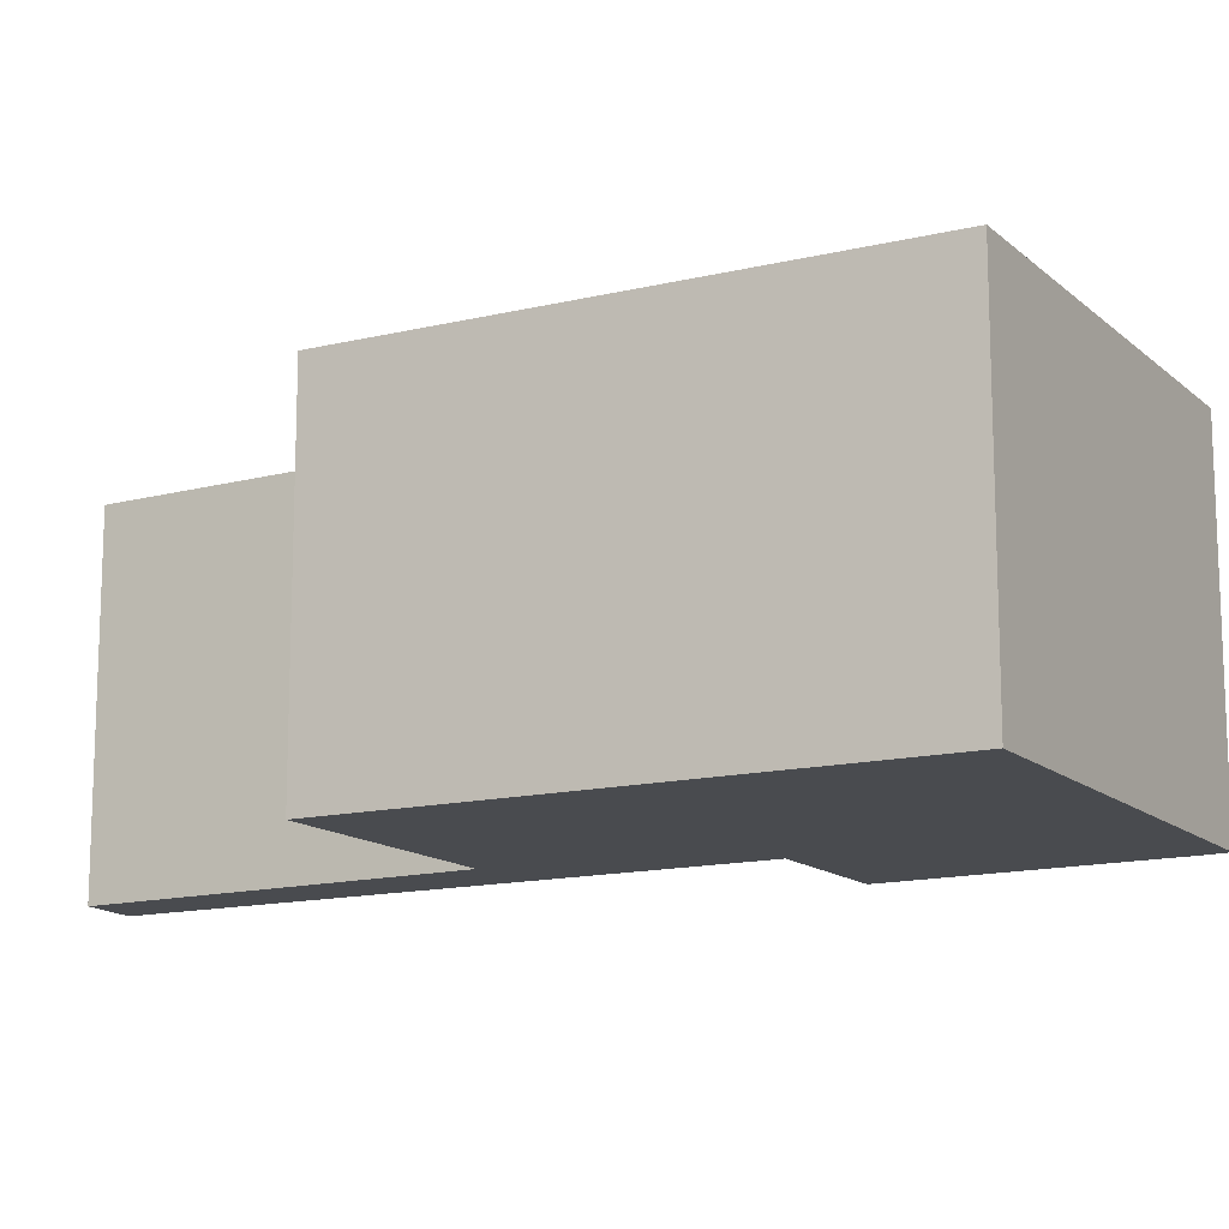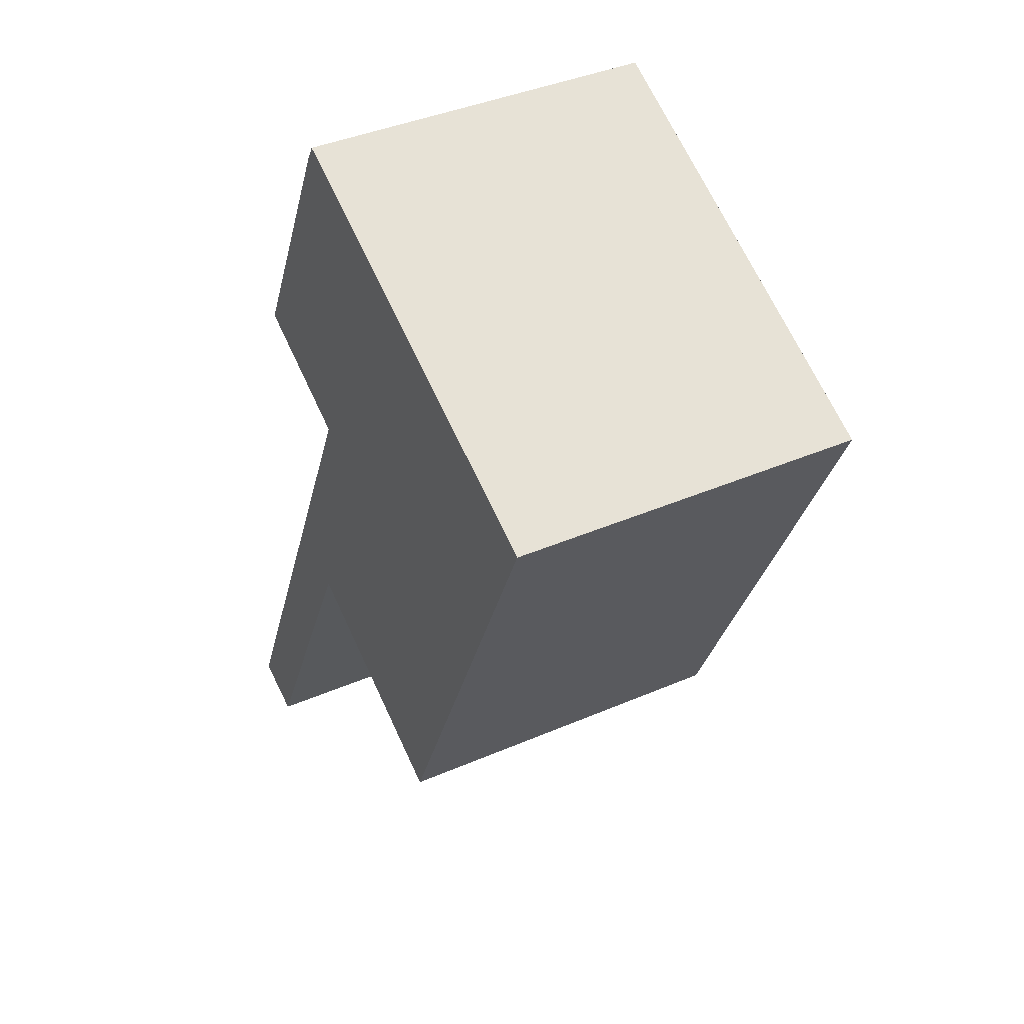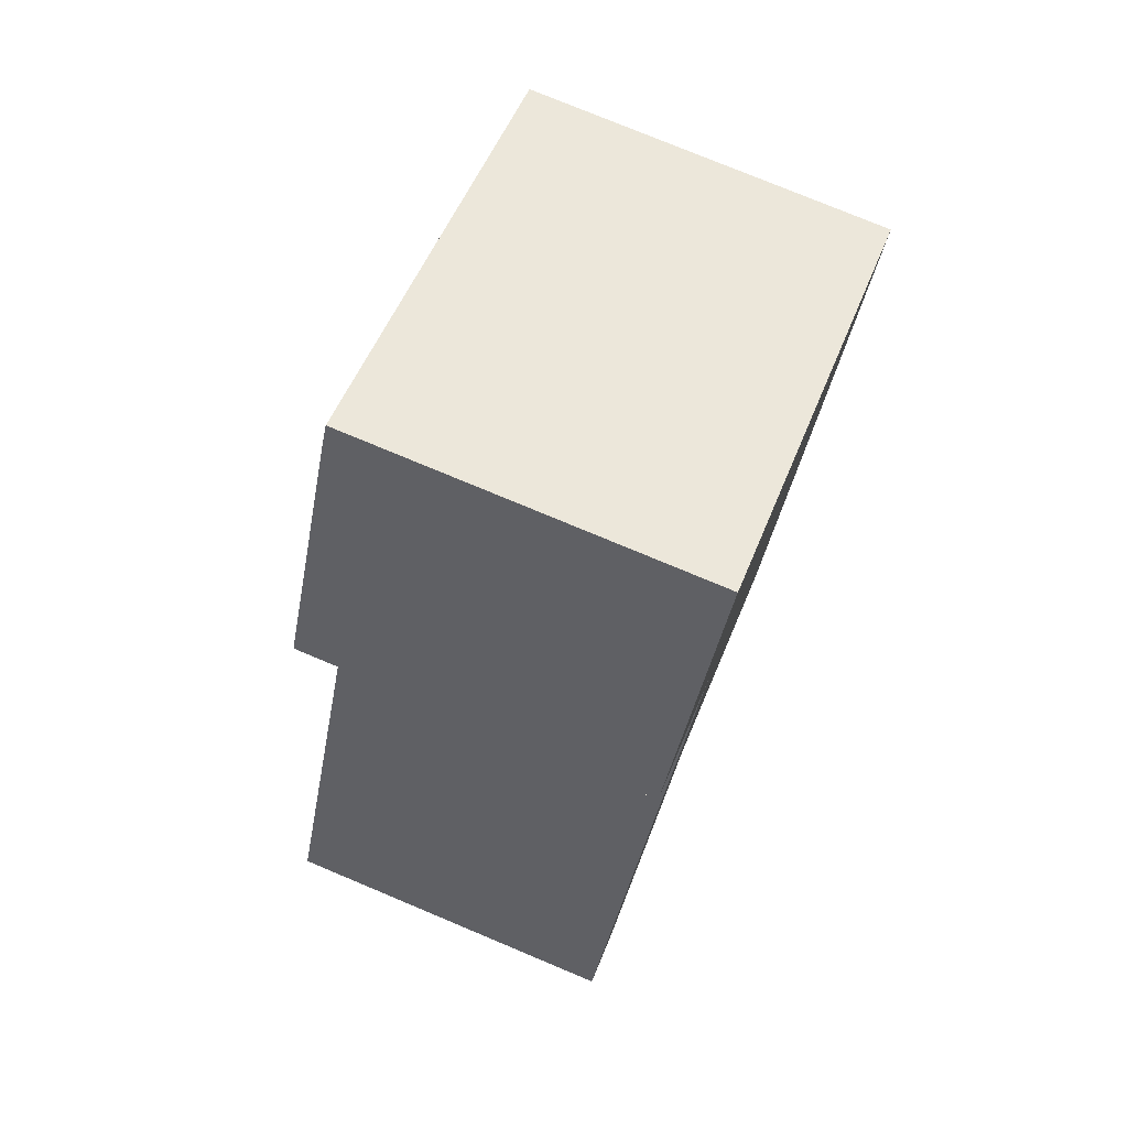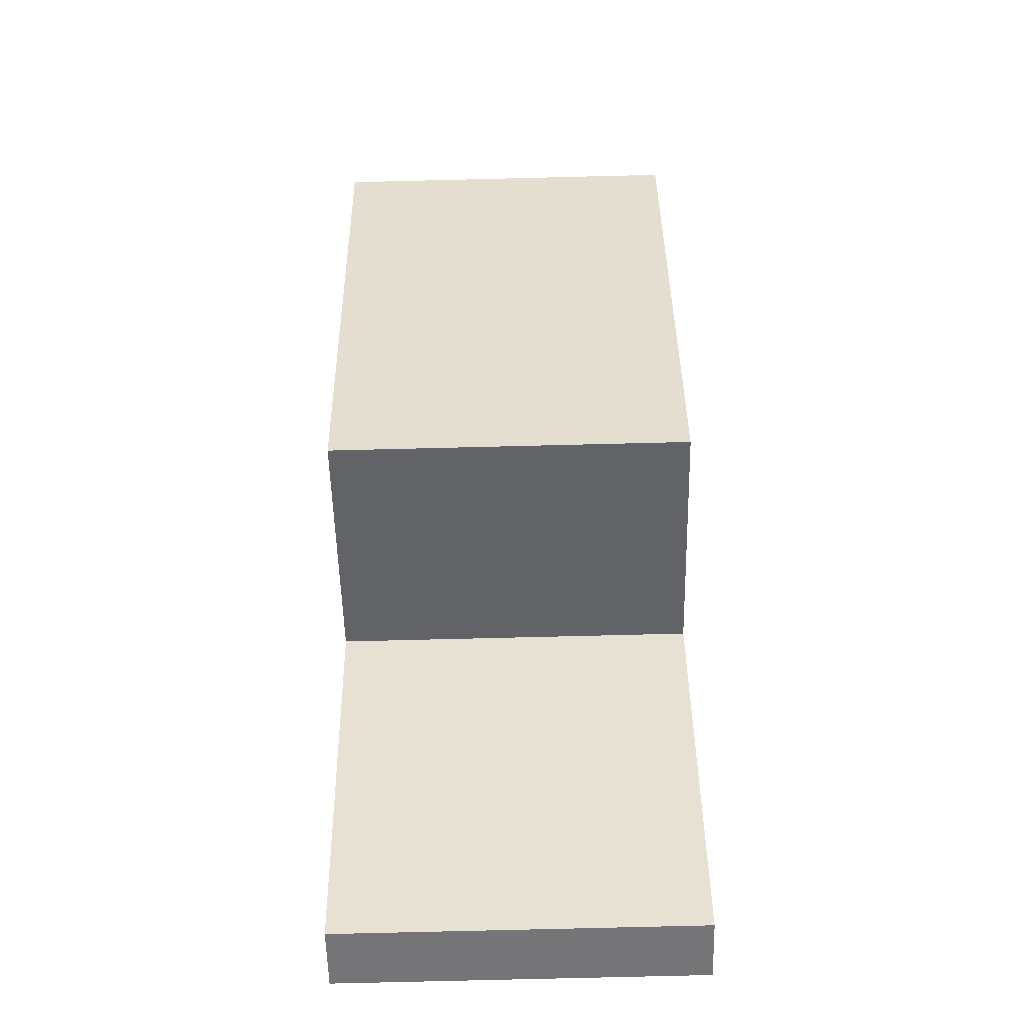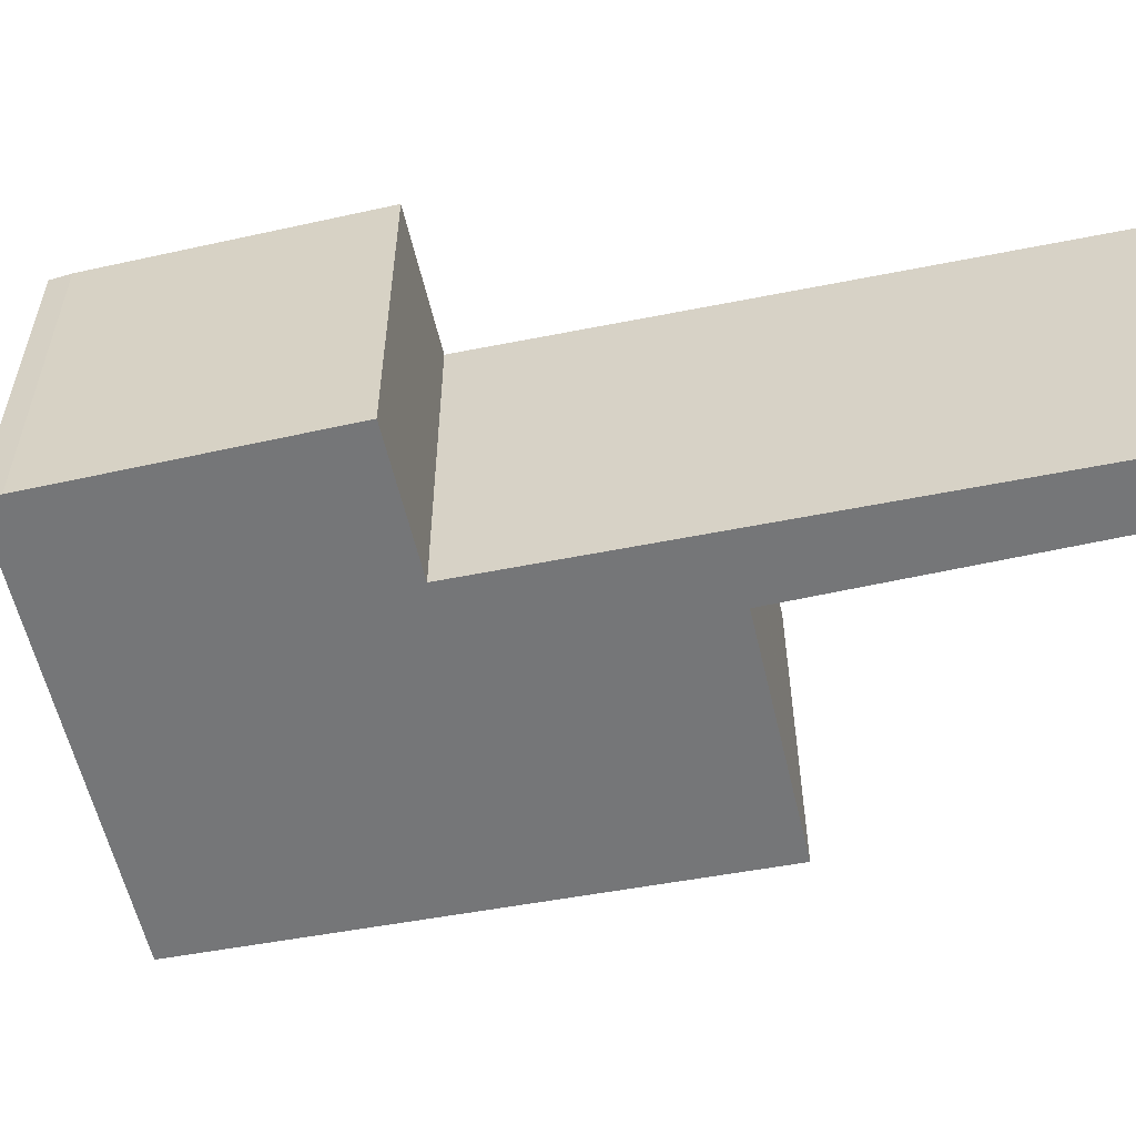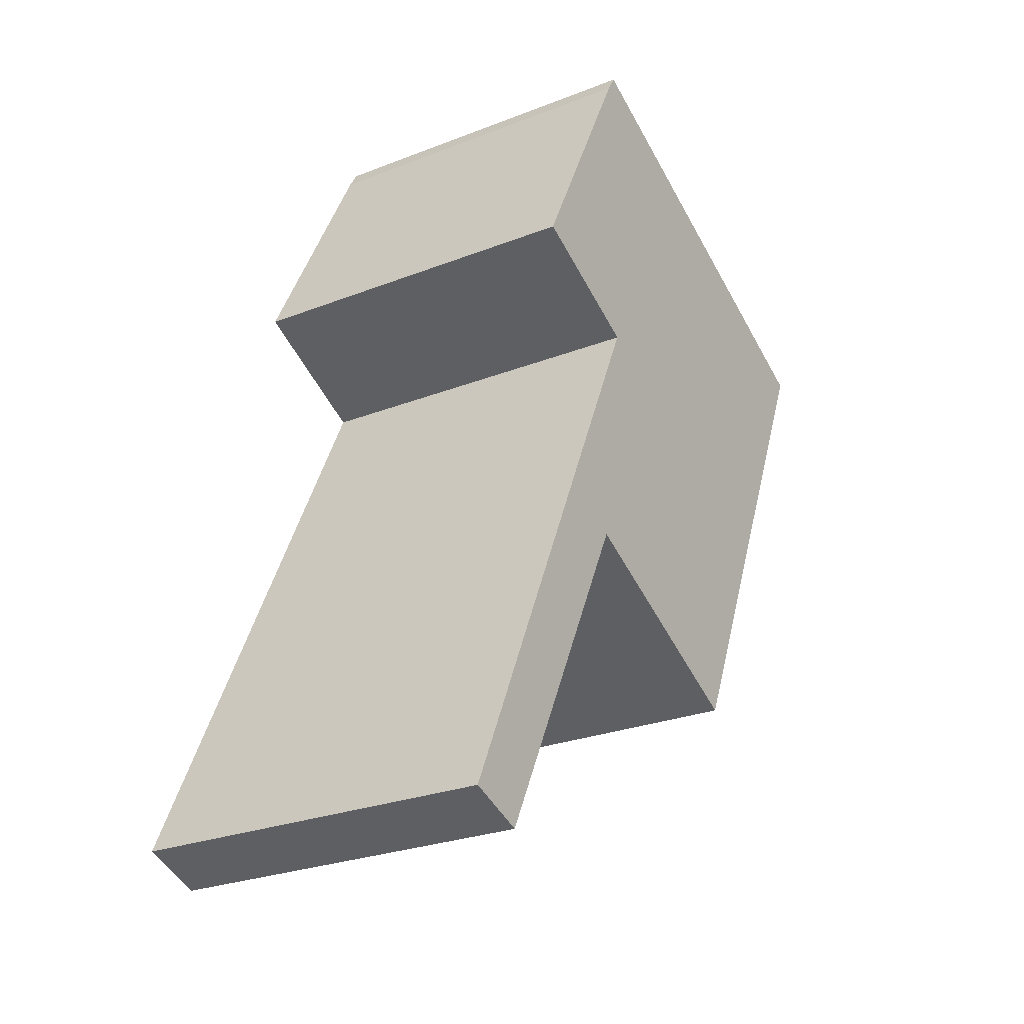
<metadata>
{"format":"obj","ext":"obj","renderer":"f3d","projection":"perspective","resolution":1024,"background":"white","views":[{"elev":-14.0,"azim":-86.1,"up":"+Y"},{"elev":40.0,"azim":-118.1,"up":"+Z"},{"elev":76.8,"azim":112.7,"up":"+Z"},{"elev":-77.1,"azim":-88.6,"up":"+Z"},{"elev":-56.8,"azim":76.8,"up":"+Y"},{"elev":-26.3,"azim":121.7,"up":"+Z"}]}
</metadata>
<code>
v  8.623 4.473 -9.035
v  5.683 4.473 -4.885
v  6.562 4.473 -4.599
v  5.737 4.473 -4.993
v  7.877 4.473 -9.315
v  5.331 4.473 2.239
v  2.622 4.473 1.253
v  5.19 4.473 2.479
v  6.929 4.473 -1.003
v  0 4.473 2.739e-16
v  5.27 4.473 -1.816
v  1.917 4.473 -4.28
v  2.821 4.473 -6.298
v  5.57 4.473 -4.941
v  2.821 3.856e-16 -6.298
v  0 0 0
v  1.917 2.621e-16 -4.28
v  7.877 5.704e-16 -9.315
v  5.737 3.057e-16 -4.993
v  5.683 2.991e-16 -4.885
v  5.19 -1.518e-16 2.479
v  2.622 -7.672e-17 1.253
v  5.331 -1.371e-16 2.239
v  6.929 6.142e-17 -1.003
v  5.27 1.112e-16 -1.816
v  6.562 2.816e-16 -4.599
v  8.623 5.532e-16 -9.035
v  5.57 3.025e-16 -4.941
g defaultobject
f 1 2 3
f 2 1 4
f 4 1 5
f 6 7 8
f 7 6 9
f 7 9 10
f 10 9 11
f 10 11 12
f 12 11 3
f 12 3 2
f 12 2 13
f 13 2 14
f 15 12 13
f 12 15 10
f 10 15 16
f 16 15 17
f 18 4 5
f 4 18 19
f 4 19 2
f 2 19 20
f 16 7 10
f 7 16 8
f 8 16 21
f 21 16 22
f 21 6 8
f 6 21 23
f 23 9 6
f 9 23 24
f 25 3 11
f 3 25 1
f 1 25 26
f 1 26 27
f 24 11 9
f 11 24 25
f 27 5 1
f 5 27 18
f 14 15 13
f 15 14 2
f 15 2 28
f 28 2 20
f 23 25 24
f 26 18 27
f 18 26 19
f 19 26 25
f 19 25 20
f 20 25 28
f 28 25 15
f 15 25 17
f 17 25 16
f 16 25 23
f 16 23 21
f 16 21 22

</code>
